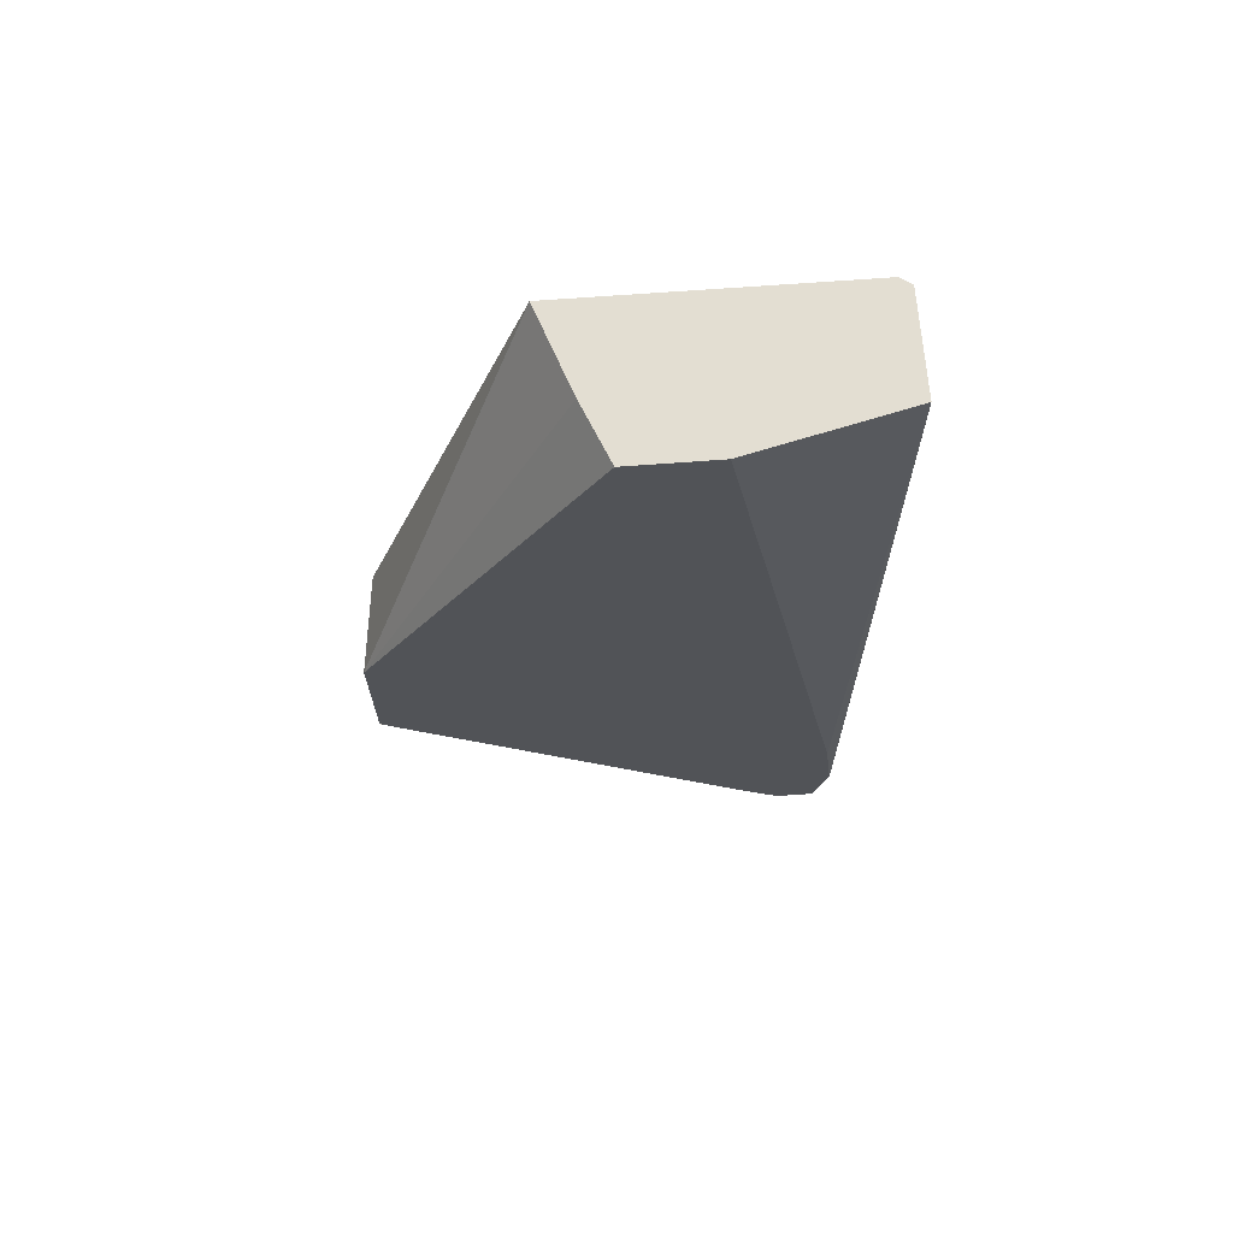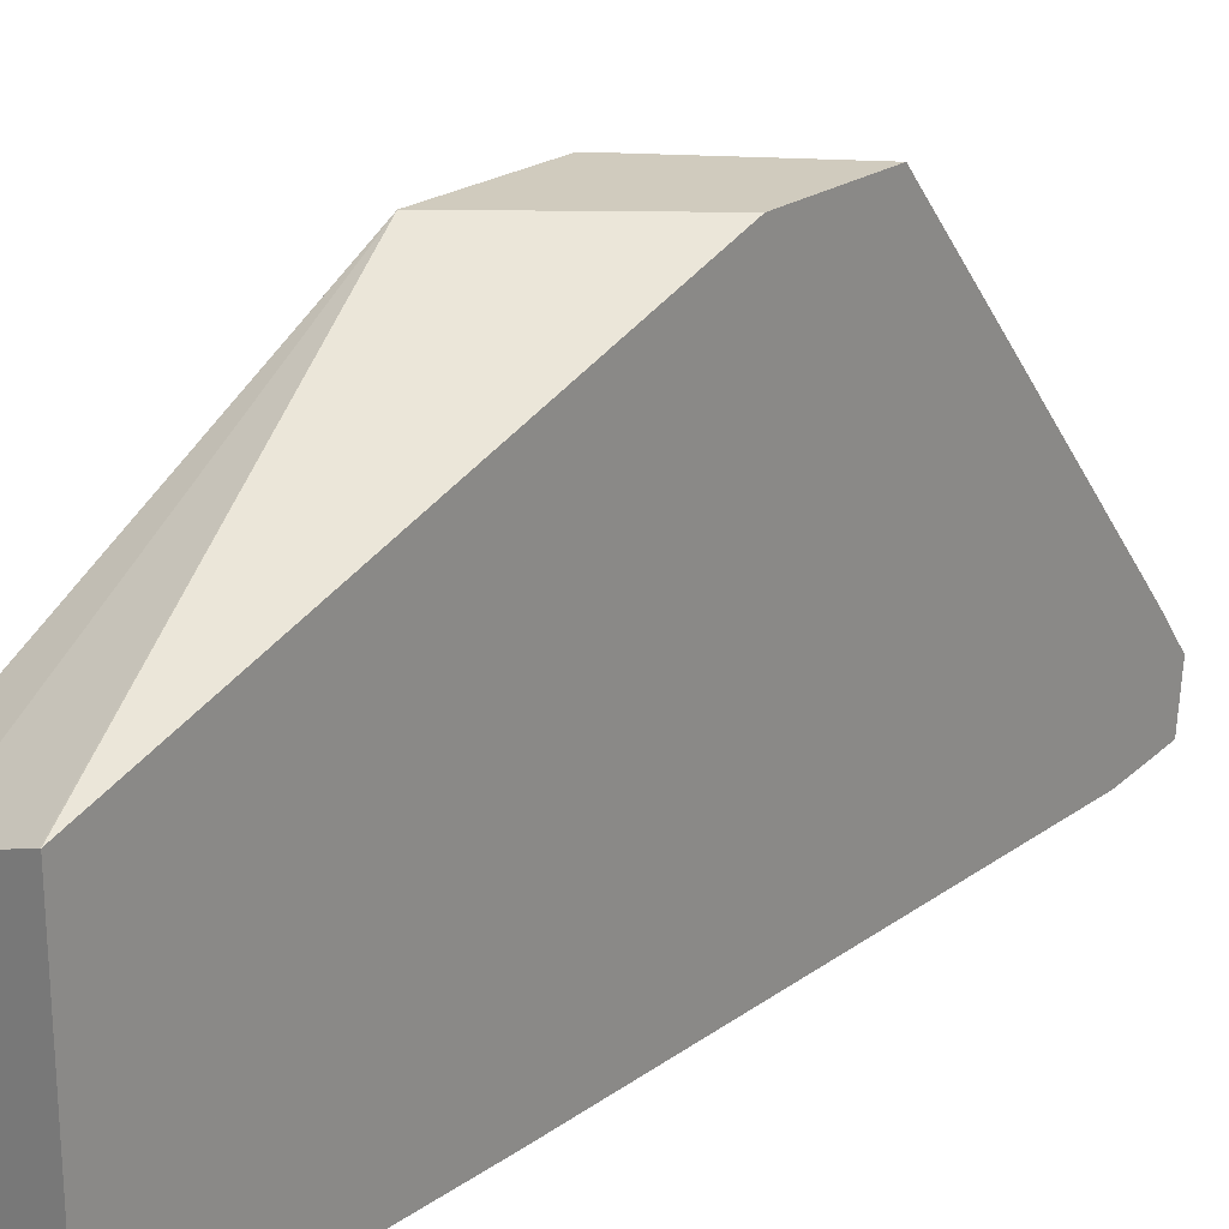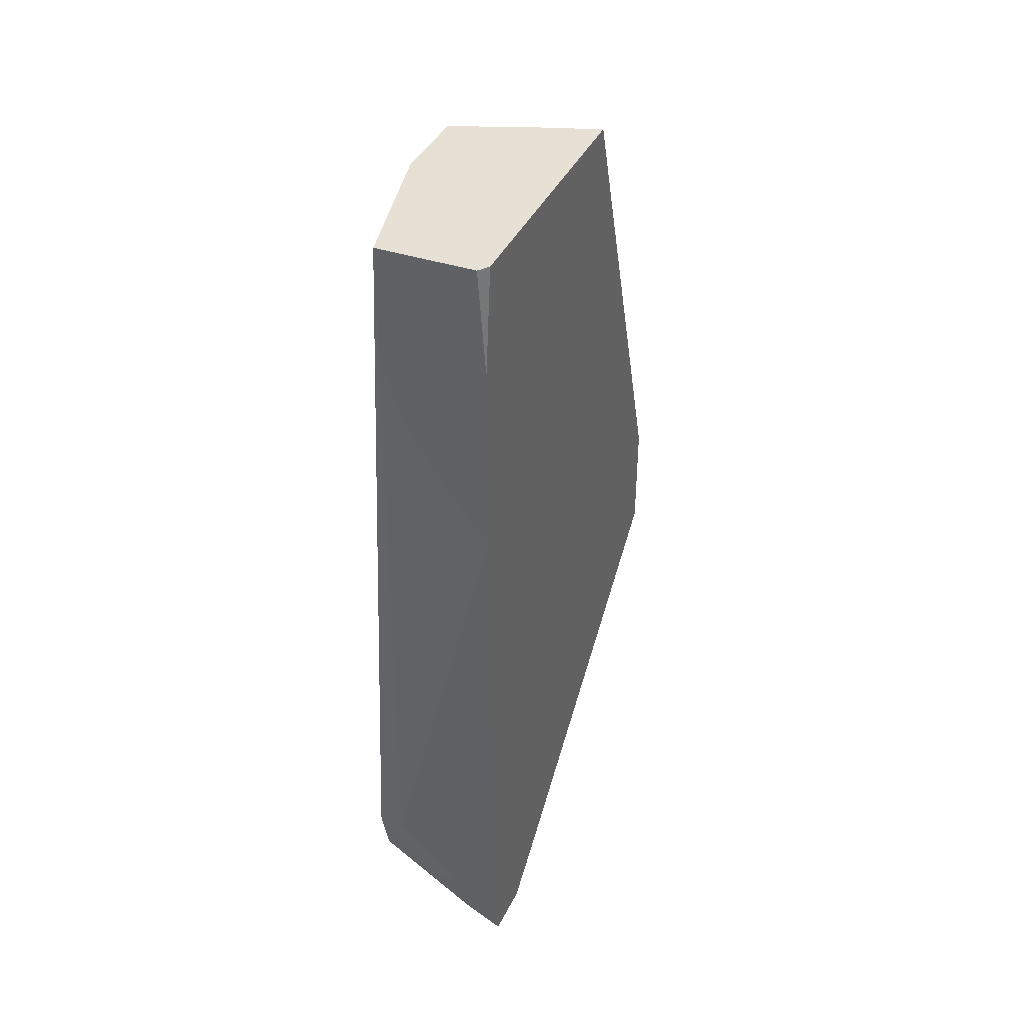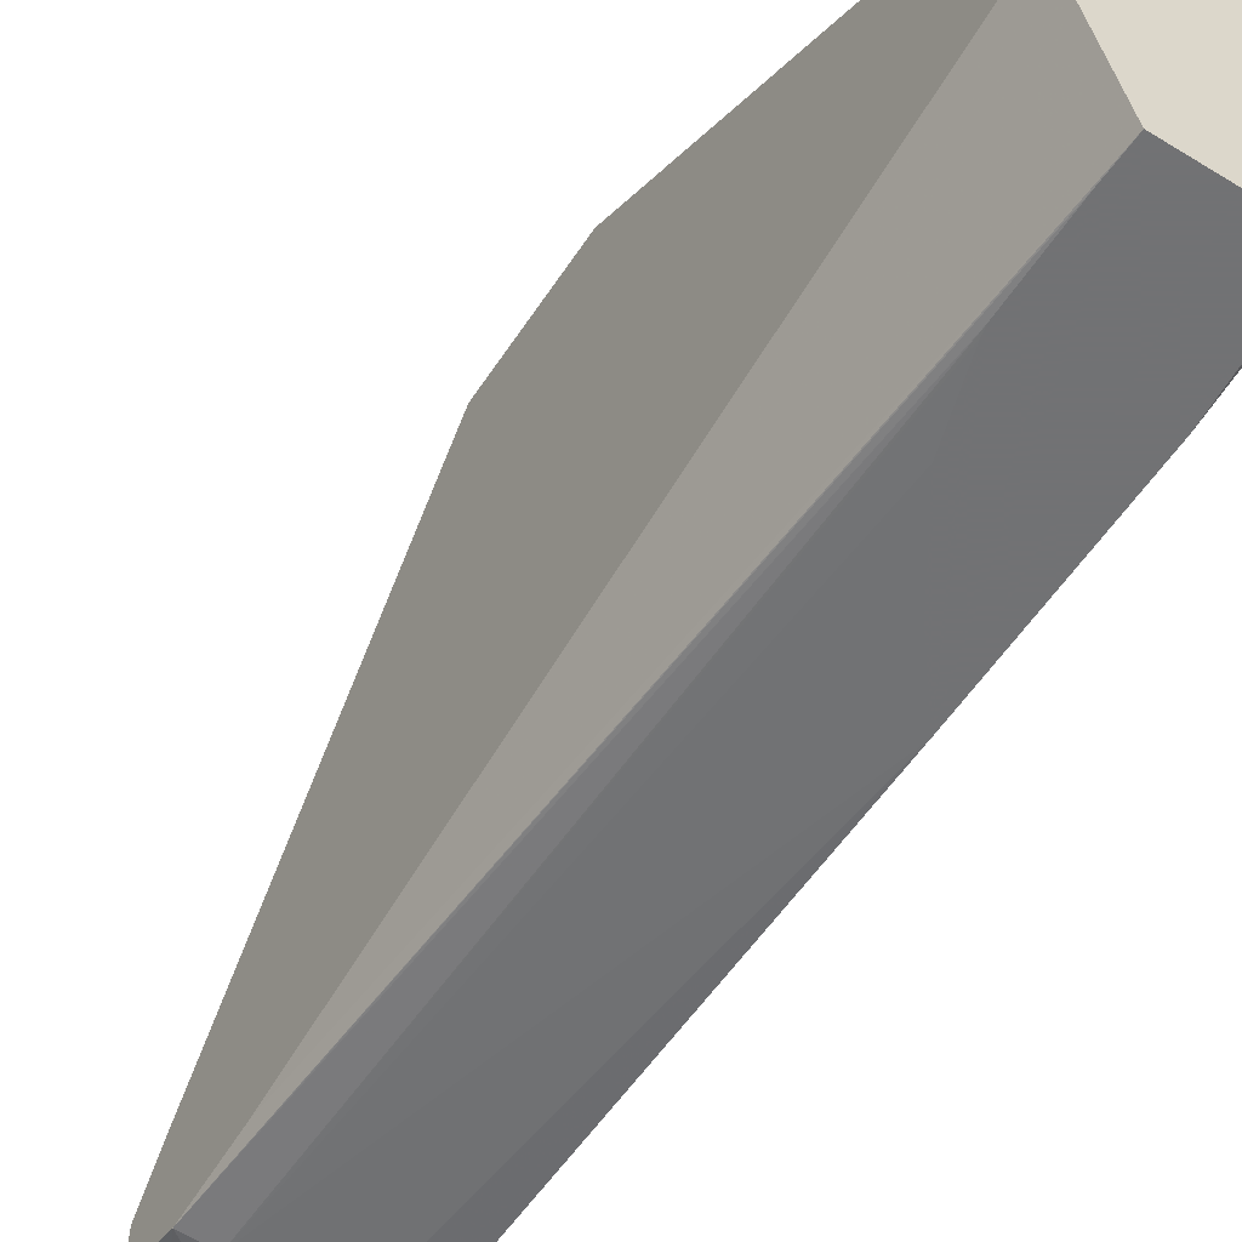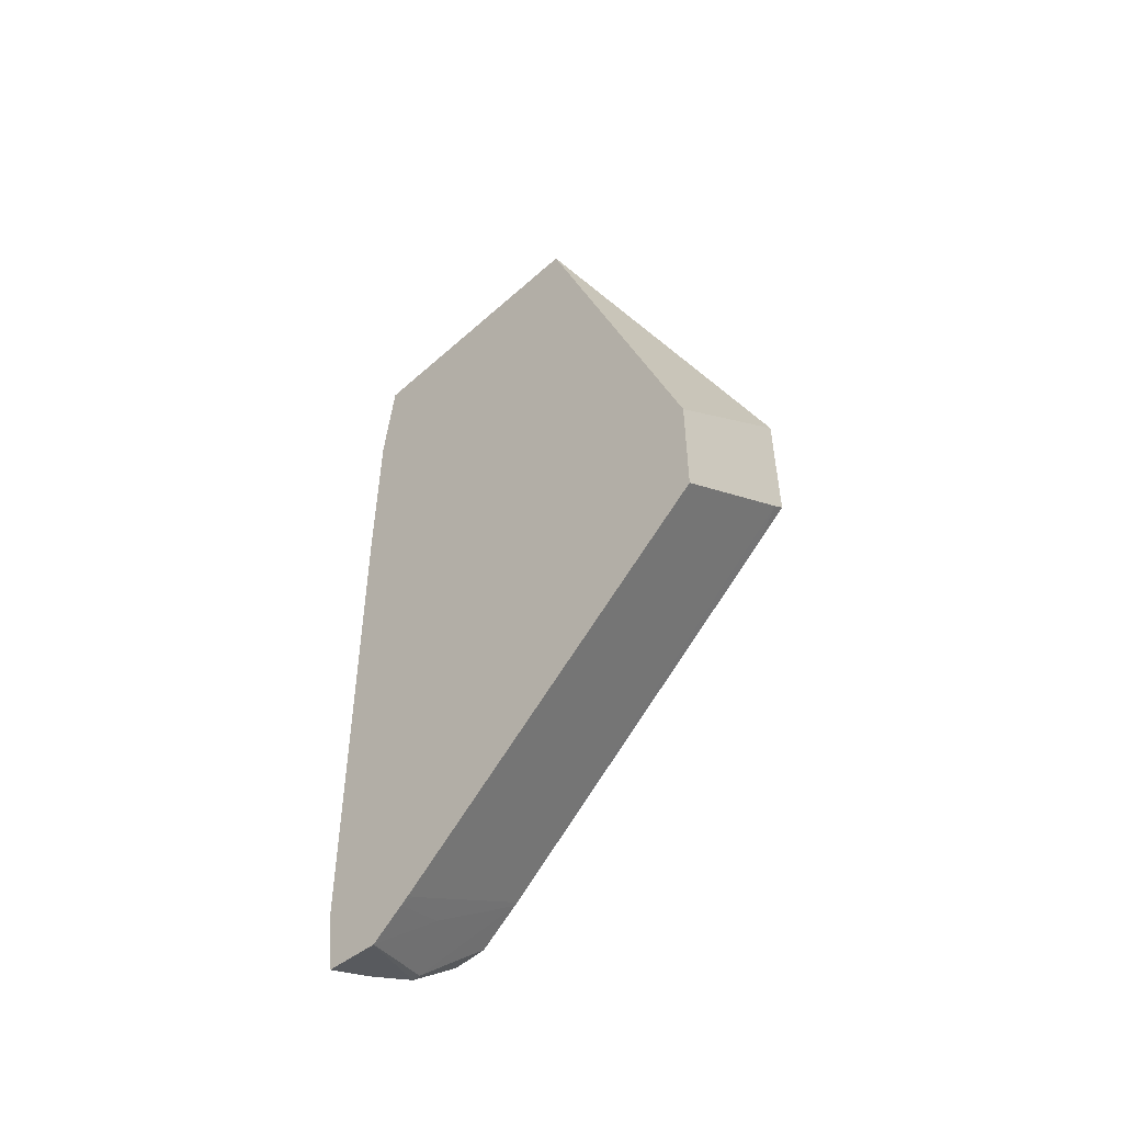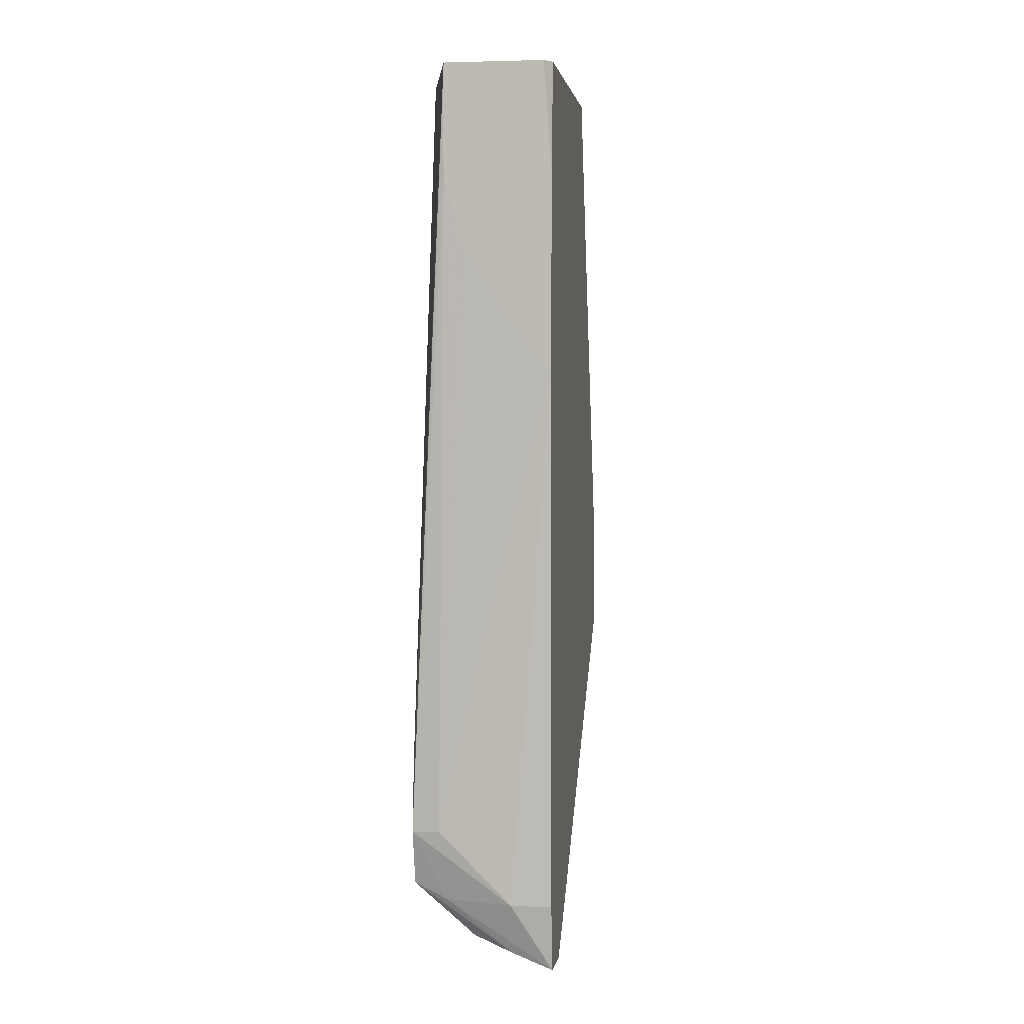
<metadata>
{"format":"obj","ext":"obj","renderer":"f3d","projection":"perspective","resolution":1024,"background":"white","views":[{"elev":67.6,"azim":-94.3,"up":"+Z"},{"elev":23.3,"azim":40.9,"up":"+Y"},{"elev":39.0,"azim":22.8,"up":"+Z"},{"elev":-55.6,"azim":-32.7,"up":"+Y"},{"elev":-51.5,"azim":134.0,"up":"+Z"},{"elev":3.8,"azim":8.0,"up":"+Z"}]}
</metadata>
<code>
v -0.006533 0.0326 0.001266
v -0.006533 0.0376 0.001266
v -0.006533 0.03241 -0.004198
v -0.006533 0.03241 -0.0006608
v -0.00699 0.03241 -0.003613
v -0.008596 0.03249 -0.01256
v -0.007274 0.0325 -0.01389
v -0.006533 0.03253 -0.01389
v -0.006555 0.03257 0.001266
v -0.006665 0.03242 0.001266
v -0.006676 0.03241 0.001266
v -0.007248 0.03241 -0.003282
v -0.009099 0.03255 -0.01258
v -0.008086 0.03241 -0.001985
v -0.008348 0.03241 -0.001135
v -0.008433 0.03241 -0.000859
v -0.008464 0.03241 -0.0007204
v -0.00851 0.03274 -0.01386
v -0.006533 0.03271 -0.01511
v -0.008459 0.03241 0.001266
v -0.009099 0.03281 -0.0136
v -0.008473 0.03241 0.0006605
v -0.009099 0.03272 -0.01119
v -0.007274 0.03279 -0.01485
v -0.006533 0.03372 -0.0152
v -0.009099 0.04064 -0.005448
v -0.006557 0.03759 0.001266
v -0.006533 0.04064 -0.007556
v -0.009099 0.03512 0.001266
v -0.009099 0.03308 -0.0136
v -0.008012 0.03298 -0.0146
v -0.006533 0.0343 -0.01476
v -0.008012 0.03315 -0.0146
v -0.007541 0.03403 -0.01427
v -0.009099 0.04064 -0.007884
v -0.009099 0.03664 0.001266
v -0.008055 0.03707 0.001266
v -0.007637 0.03722 0.001266
v -0.006533 0.04064 -0.009675
v -0.009099 0.03348 -0.0136
v -0.006659 0.03443 -0.01458
v -0.006533 0.03448 -0.01462
v -0.009099 0.0342 -0.01307
v -0.009099 0.03425 -0.01303
v -0.008877 0.04064 -0.00805
v -0.009099 0.0401 -0.008331
v -0.006533 0.03889 -0.01108
v -0.007522 0.04064 -0.008991
v -0.006533 0.03484 -0.01434
v -0.006533 0.03518 -0.01406
v -0.009099 0.03747 -0.01044
v -0.006533 0.03828 -0.01157
f 3 17 16
f 3 11 20
f 3 20 22
f 3 22 17
f 3 16 15
f 3 4 11
f 1 36 29
f 1 37 36
f 34 43 44
f 13 21 18
f 13 36 26
f 13 23 29
f 1 27 38
f 21 33 31
f 13 22 20
f 13 20 23
f 5 12 6
f 13 17 22
f 44 45 48
f 1 11 10
f 1 29 20
f 6 13 7
f 6 15 16
f 3 2 1
f 4 1 9
f 4 10 11
f 4 9 10
f 26 45 35
f 3 25 32
f 6 14 15
f 6 12 14
f 3 1 4
f 6 16 17
f 6 17 13
f 3 47 39
f 7 18 19
f 3 28 2
f 25 31 33
f 25 33 34
f 26 38 27
f 24 31 25
f 33 40 43
f 32 41 42
f 13 30 21
f 7 19 8
f 26 48 45
f 26 39 48
f 30 40 33
f 41 44 49
f 21 31 24
f 26 36 37
f 25 34 32
f 13 40 30
f 13 35 46
f 13 46 51
f 13 51 44
f 13 44 43
f 13 43 40
f 1 20 11
f 3 19 25
f 1 10 9
f 18 24 19
f 19 24 25
f 2 26 27
f 2 28 26
f 20 29 23
f 13 29 36
f 3 39 28
f 13 26 35
f 3 14 12
f 3 42 49
f 3 12 5
f 3 5 6
f 3 6 7
f 3 7 8
f 18 21 24
f 3 32 42
f 3 8 19
f 3 49 50
f 3 50 52
f 3 52 47
f 21 30 33
f 7 13 18
f 3 15 14
f 35 45 46
f 39 47 48
f 41 49 42
f 26 37 38
f 44 50 49
f 26 28 39
f 44 51 45
f 44 48 50
f 45 51 46
f 47 52 48
f 48 52 50
f 32 34 41
f 33 43 34
f 1 2 27
f 34 44 41
f 1 38 37

</code>
